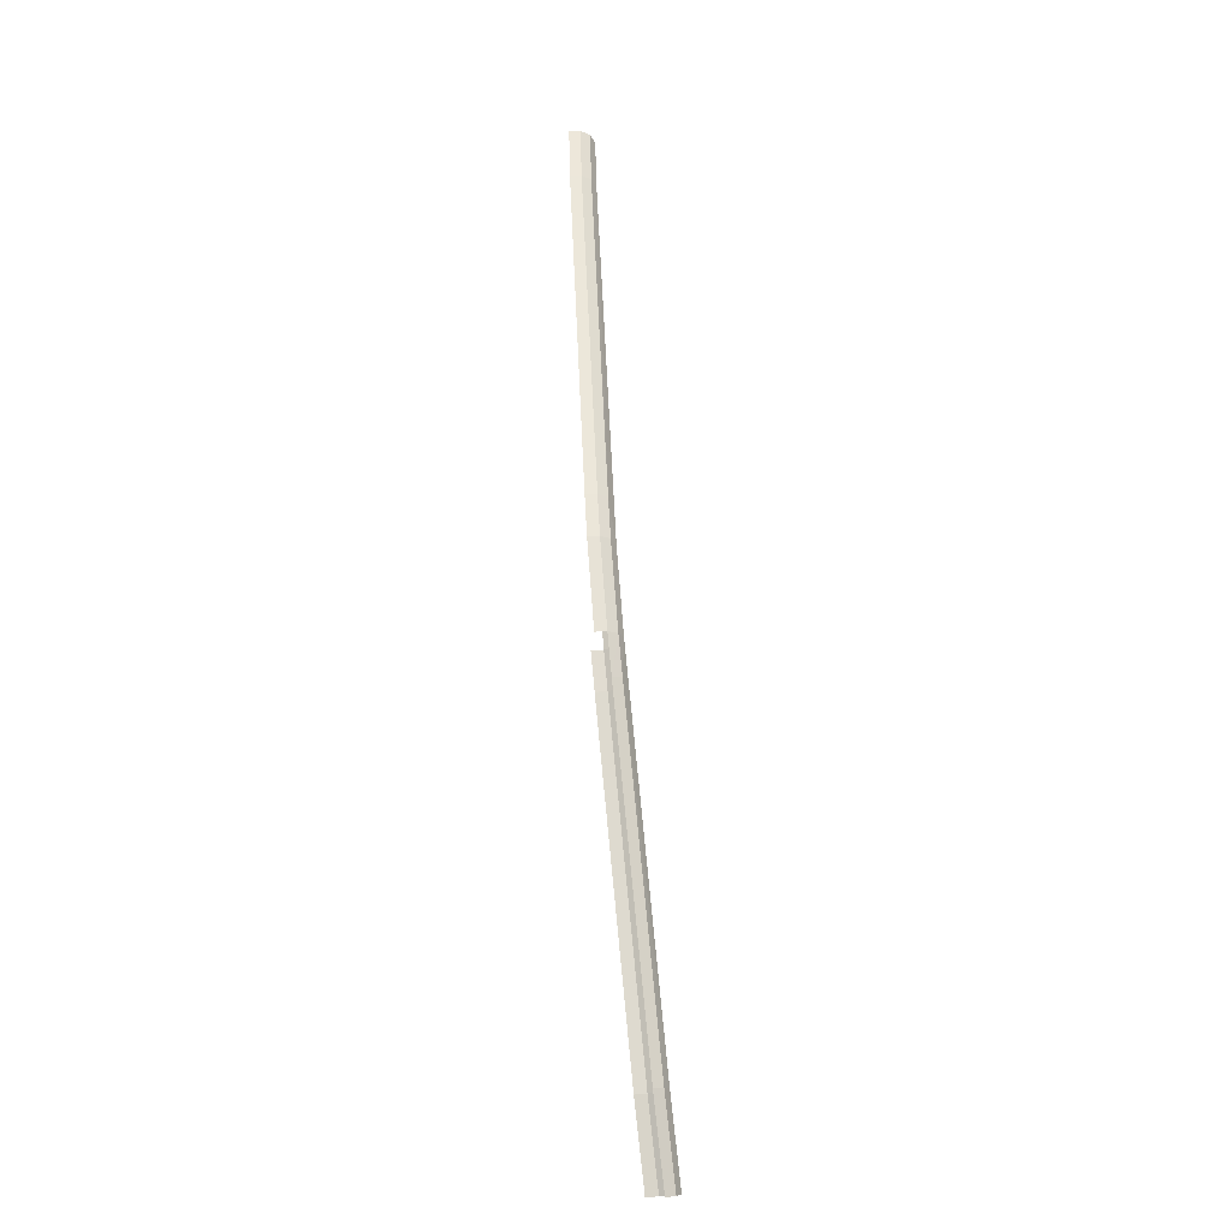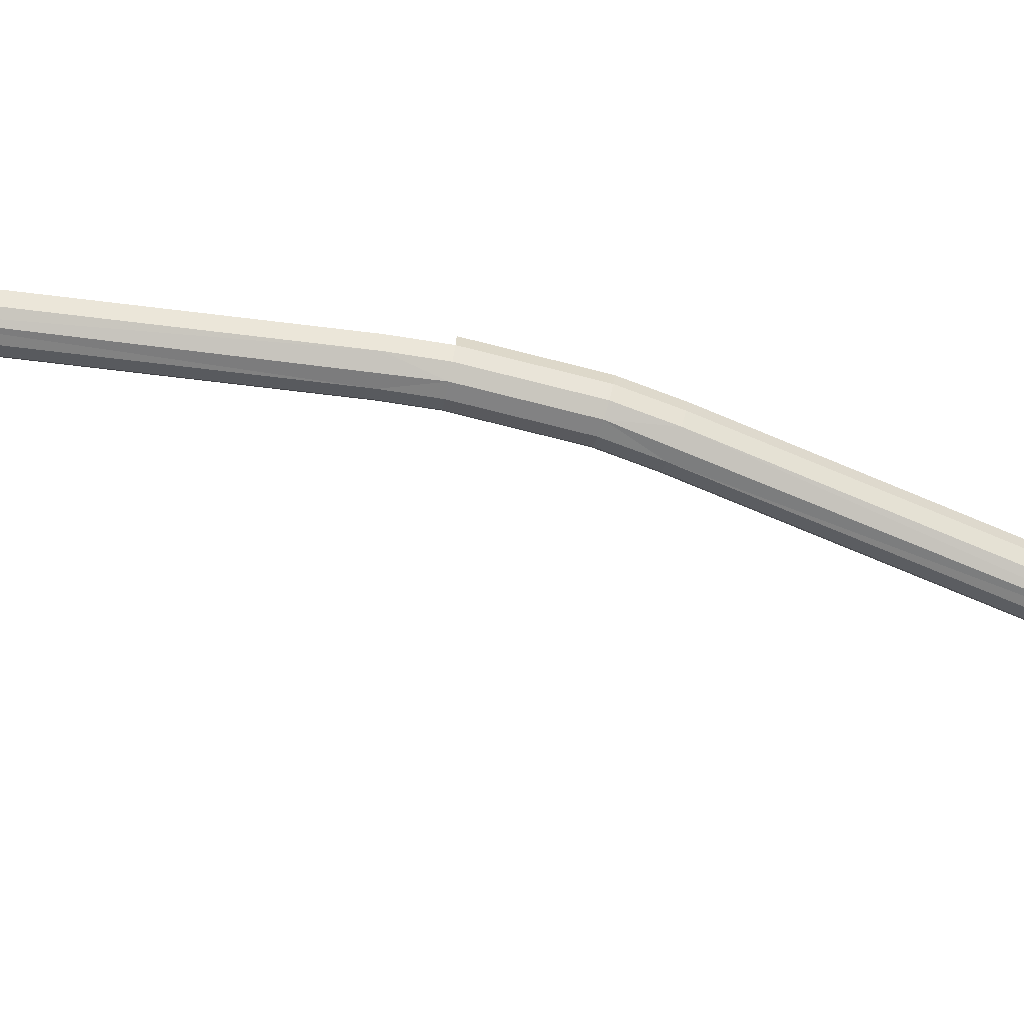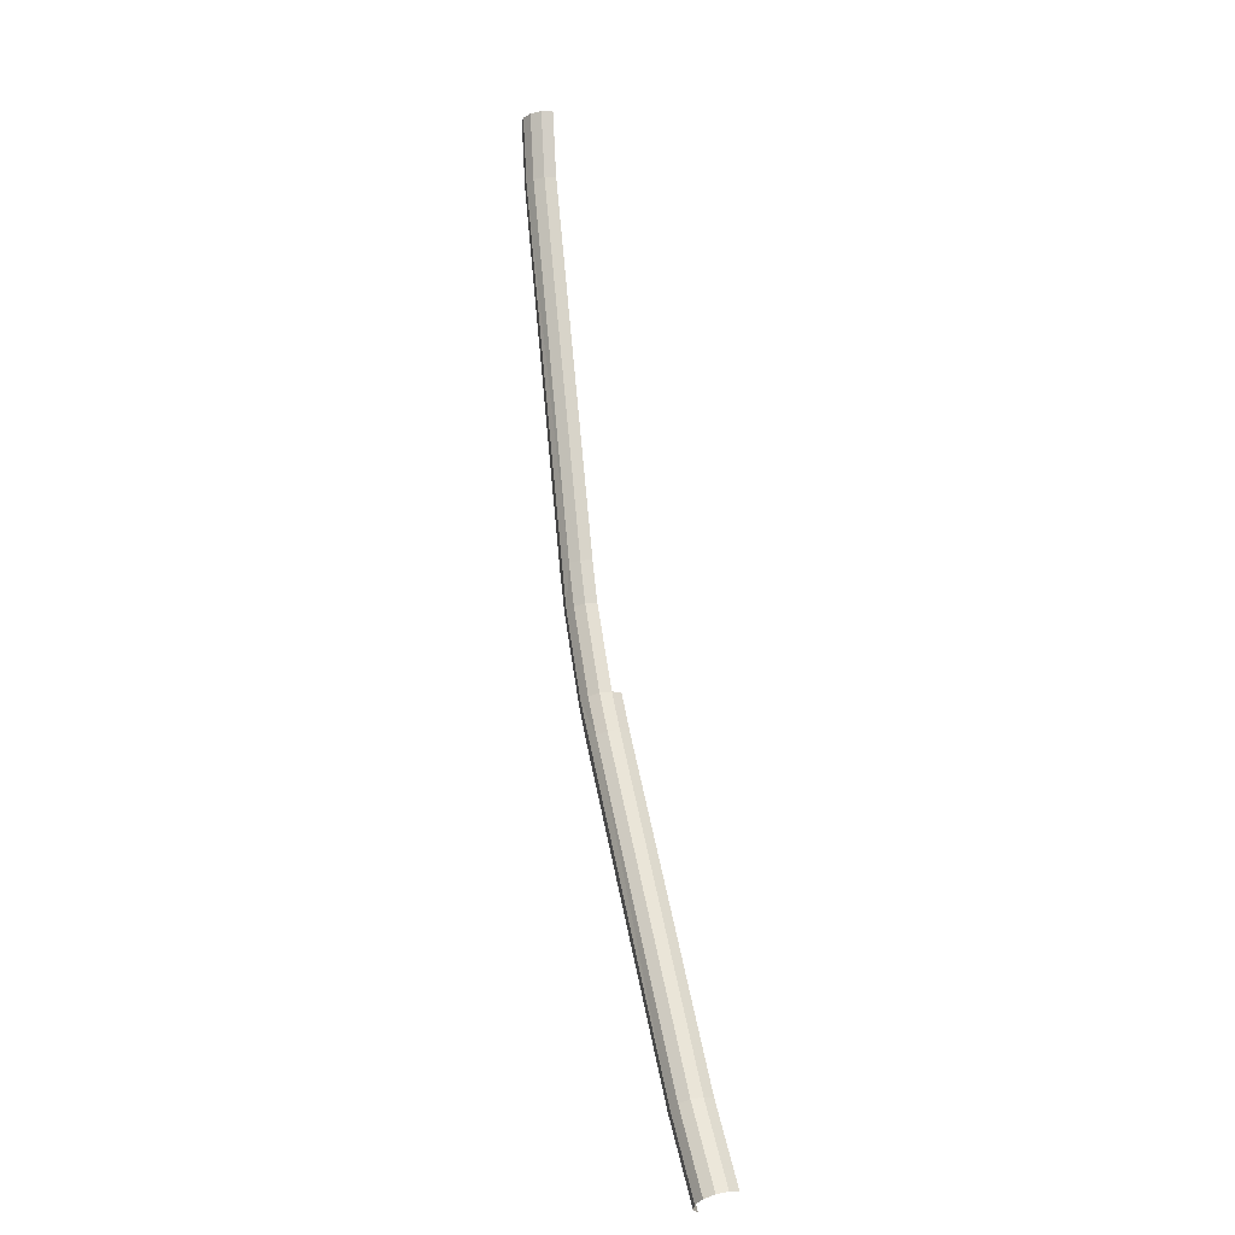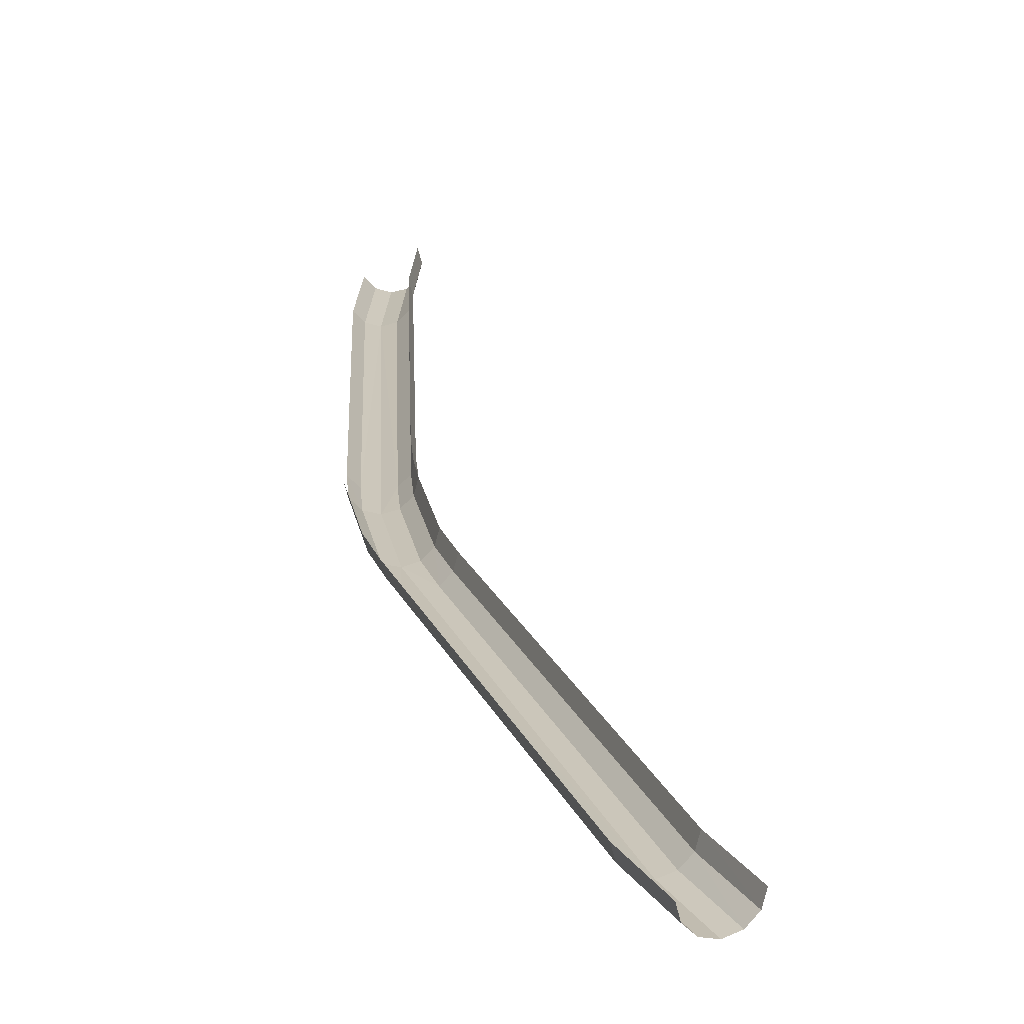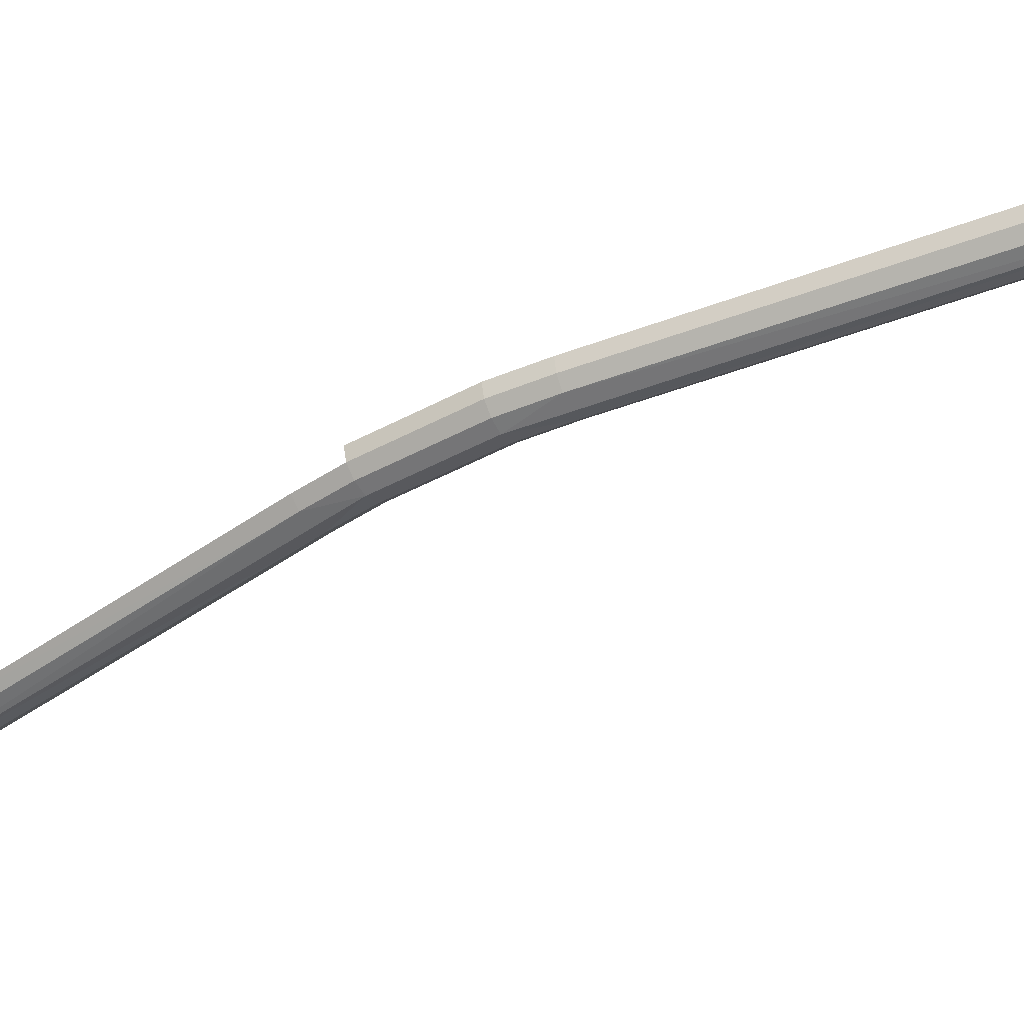
<metadata>
{"format":"obj","ext":"obj","renderer":"f3d","projection":"perspective","resolution":1024,"background":"white","views":[{"elev":-46.0,"azim":101.5,"up":"+Y"},{"elev":-75.8,"azim":54.5,"up":"+Z"},{"elev":-1.7,"azim":-114.8,"up":"+Y"},{"elev":19.5,"azim":149.5,"up":"+Z"},{"elev":-45.0,"azim":100.8,"up":"+Z"}]}
</metadata>
<code>
o BM_LSling2
v 10.43 14.44 -36.34
v 8.113 14.87 -35.71
v 6.377 0.7687 -35.71
v 12.74 14.01 -35.71
v 10.43 14.44 -36.34
v 8.675 0.2624 -36.34
v 8.113 14.87 -35.71
v 6.42 15.18 -33.99
v 4.695 1.139 -33.99
v 14.43 13.7 -33.99
v 12.74 14.01 -35.71
v 10.97 -0.2441 -35.71
v 6.42 15.18 -33.99
v 5.8 15.3 -31.64
v 4.08 1.275 -31.64
v 15.05 13.58 -31.64
v 14.43 13.7 -33.99
v 12.66 -0.6147 -33.99
v 8.675 0.2624 -36.34
v 10.43 14.44 -36.34
v 6.377 0.7687 -35.71
v 10.97 -0.2441 -35.71
v 12.74 14.01 -35.71
v 8.675 0.2624 -36.34
v 6.377 0.7687 -35.71
v 8.113 14.87 -35.71
v 4.695 1.139 -33.99
v 12.66 -0.6147 -33.99
v 14.43 13.7 -33.99
v 10.97 -0.2441 -35.71
v 4.695 1.139 -33.99
v 6.42 15.18 -33.99
v 4.08 1.275 -31.64
v 13.27 -0.7505 -31.64
v 15.05 13.58 -31.64
v 12.66 -0.6147 -33.99
v 8.675 0.2624 -36.34
v 6.377 0.7687 -35.71
v -12.02 -79.18 -35.71
v -7.457 -80.34 -35.71
v 10.97 -0.2441 -35.71
v 8.675 0.2624 -36.34
v 6.377 0.7687 -35.71
v 4.695 1.139 -33.99
v -13.69 -78.75 -33.99
v 12.66 -0.6147 -33.99
v 10.97 -0.2441 -35.71
v -7.457 -80.34 -35.71
v 4.695 1.139 -33.99
v 4.08 1.275 -31.64
v -14.3 -78.6 -31.64
v 13.27 -0.7505 -31.64
v 12.66 -0.6147 -33.99
v -5.788 -80.76 -33.99
v -12.02 -79.18 -35.71
v 6.377 0.7687 -35.71
v -13.69 -78.75 -33.99
v -5.788 -80.76 -33.99
v 12.66 -0.6147 -33.99
v -7.457 -80.34 -35.71
v -13.69 -78.75 -33.99
v 4.695 1.139 -33.99
v -14.3 -78.6 -31.64
v -5.177 -80.91 -31.64
v 13.27 -0.7505 -31.64
v -5.788 -80.76 -33.99
v -12.11 -88.6 -36.34
v 8.675 0.2624 -36.34
v -12.02 -79.18 -35.71
v -7.457 -80.34 -35.71
v 8.675 0.2624 -36.34
v -12.11 -88.6 -36.34
v -12.02 -79.18 -35.71
v -13.69 -78.75 -33.99
v -15.99 -87.33 -33.99
v -5.788 -80.76 -33.99
v -7.457 -80.34 -35.71
v -9.88 -89.34 -35.71
v -13.69 -78.75 -33.99
v -14.3 -78.6 -31.64
v -16.59 -87.13 -31.64
v -5.177 -80.91 -31.64
v -5.788 -80.76 -33.99
v -8.243 -89.88 -33.99
v -12.02 -79.18 -35.71
v -14.35 -87.87 -35.71
v -12.11 -88.6 -36.34
v -14.35 -87.87 -35.71
v -12.02 -79.18 -35.71
v -15.99 -87.33 -33.99
v -7.457 -80.34 -35.71
v -12.11 -88.6 -36.34
v -9.88 -89.34 -35.71
v -15.99 -87.33 -33.99
v -13.69 -78.75 -33.99
v -16.59 -87.13 -31.64
v -8.243 -89.88 -33.99
v -5.788 -80.76 -33.99
v -9.88 -89.34 -35.71
v -7.644 -90.07 -31.64
v -5.177 -80.91 -31.64
v -8.243 -89.88 -33.99
v -19.12 -106.5 -36.34
v -12.11 -88.6 -36.34
v -14.35 -87.87 -35.71
v -21.27 -105.5 -35.71
v -14.35 -87.87 -35.71
v -15.99 -87.33 -33.99
v -16.97 -107.5 -35.71
v -9.88 -89.34 -35.71
v -12.11 -88.6 -36.34
v -22.84 -104.8 -33.99
v -15.99 -87.33 -33.99
v -16.59 -87.13 -31.64
v -15.4 -108.2 -33.99
v -8.243 -89.88 -33.99
v -9.88 -89.34 -35.71
v -14.82 -108.4 -31.64
v -7.644 -90.07 -31.64
v -8.243 -89.88 -33.99
v -21.27 -105.5 -35.71
v -19.12 -106.5 -36.34
v -14.35 -87.87 -35.71
v -22.84 -104.8 -33.99
v -21.27 -105.5 -35.71
v -15.99 -87.33 -33.99
v -19.12 -106.5 -36.34
v -16.97 -107.5 -35.71
v -12.11 -88.6 -36.34
v -23.42 -104.6 -31.64
v -22.84 -104.8 -33.99
v -16.59 -87.13 -31.64
v -16.97 -107.5 -35.71
v -15.4 -108.2 -33.99
v -9.88 -89.34 -35.71
v -15.4 -108.2 -33.99
v -14.82 -108.4 -31.64
v -8.243 -89.88 -33.99
v -19.12 -106.5 -36.34
v -21.27 -105.5 -35.71
v -25 -113 -35.71
v -25 -113 -35.71
v -21.27 -105.5 -35.71
v -22.84 -104.8 -33.99
v -26.53 -112.2 -33.99
v -22.84 -104.8 -33.99
v -23.42 -104.6 -31.64
v -20.82 -115.1 -35.71
v -16.97 -107.5 -35.71
v -19.12 -106.5 -36.34
v -19.29 -115.9 -33.99
v -15.4 -108.2 -33.99
v -16.97 -107.5 -35.71
v -23.42 -104.6 -31.64
v -22.84 -104.8 -29.28
v -26.53 -112.2 -29.28
v -26.53 -112.2 -33.99
v -25 -113 -35.71
v -22.84 -104.8 -33.99
v -27.09 -111.9 -31.64
v -26.53 -112.2 -33.99
v -23.42 -104.6 -31.64
v -27.09 -111.9 -31.64
v -23.42 -104.6 -31.64
v -26.53 -112.2 -29.28
v -20.82 -115.1 -35.71
v -19.29 -115.9 -33.99
v -16.97 -107.5 -35.71
v -58.42 -178.8 -36.34
v -19.12 -106.5 -36.34
v -25 -113 -35.71
v -20.82 -115.1 -35.71
v -19.12 -106.5 -36.34
v -58.42 -178.8 -36.34
v -60.46 -177.6 -35.71
v -25 -113 -35.71
v -26.53 -112.2 -33.99
v -61.96 -176.8 -33.99
v -26.53 -112.2 -33.99
v -27.09 -111.9 -31.64
v -27.09 -111.9 -31.64
v -26.53 -112.2 -29.28
v -61.96 -176.8 -29.28
v -54.88 -180.8 -33.99
v -19.29 -115.9 -33.99
v -20.82 -115.1 -35.71
v -25 -113 -35.71
v -60.46 -177.6 -35.71
v -58.42 -178.8 -36.34
v -61.96 -176.8 -33.99
v -60.46 -177.6 -35.71
v -26.53 -112.2 -33.99
v -62.51 -176.5 -31.64
v -61.96 -176.8 -33.99
v -27.09 -111.9 -31.64
v -20.82 -115.1 -35.71
v -58.42 -178.8 -36.34
v -56.37 -180 -35.71
v -62.51 -176.5 -31.64
v -27.09 -111.9 -31.64
v -61.96 -176.8 -29.28
v -56.37 -180 -35.71
v -54.88 -180.8 -33.99
v -20.82 -115.1 -35.71
v -70.27 -192.5 -35.71
v -60.46 -177.6 -35.71
v -61.96 -176.8 -33.99
v -68.33 -193.8 -36.34
v -58.42 -178.8 -36.34
v -60.46 -177.6 -35.71
v -71.69 -191.5 -33.99
v -61.96 -176.8 -33.99
v -62.51 -176.5 -31.64
v -66.38 -195.1 -35.71
v -56.37 -180 -35.71
v -58.42 -178.8 -36.34
v -62.51 -176.5 -31.64
v -61.96 -176.8 -29.28
v -71.69 -191.5 -29.28
v -64.96 -196.1 -33.99
v -54.88 -180.8 -33.99
v -56.37 -180 -35.71
v -71.69 -191.5 -33.99
v -70.27 -192.5 -35.71
v -61.96 -176.8 -33.99
v -70.27 -192.5 -35.71
v -68.33 -193.8 -36.34
v -60.46 -177.6 -35.71
v -72.21 -191.2 -31.64
v -71.69 -191.5 -33.99
v -62.51 -176.5 -31.64
v -68.33 -193.8 -36.34
v -66.38 -195.1 -35.71
v -58.42 -178.8 -36.34
v -72.21 -191.2 -31.64
v -62.51 -176.5 -31.64
v -71.69 -191.5 -29.28
v -66.38 -195.1 -35.71
v -64.96 -196.1 -33.99
v -56.37 -180 -35.71
f 3 2 1
f 6 5 4
f 9 8 7
f 12 11 10
f 15 14 13
f 18 17 16
f 21 20 19
f 24 23 22
f 27 26 25
f 30 29 28
f 33 32 31
f 36 35 34
f 39 38 37
f 42 41 40
f 45 44 43
f 48 47 46
f 51 50 49
f 54 53 52
f 57 56 55
f 60 59 58
f 63 62 61
f 66 65 64
f 69 68 67
f 72 71 70
f 75 74 73
f 78 77 76
f 81 80 79
f 84 83 82
f 87 86 85
f 90 89 88
f 93 92 91
f 96 95 94
f 99 98 97
f 102 101 100
f 105 104 103
f 108 107 106
f 111 110 109
f 114 113 112
f 117 116 115
f 120 119 118
f 123 122 121
f 126 125 124
f 129 128 127
f 132 131 130
f 135 134 133
f 138 137 136
f 141 140 139
f 144 143 142
f 147 146 145
f 150 149 148
f 153 152 151
f 156 155 154
f 159 158 157
f 162 161 160
f 165 164 163
f 168 167 166
f 171 170 169
f 174 173 172
f 177 176 175
f 180 179 178
f 183 182 181
f 186 185 184
f 189 188 187
f 192 191 190
f 195 194 193
f 198 197 196
f 201 200 199
f 204 203 202
f 207 206 205
f 210 209 208
f 213 212 211
f 216 215 214
f 219 218 217
f 222 221 220
f 225 224 223
f 228 227 226
f 231 230 229
f 234 233 232
f 237 236 235
f 240 239 238

</code>
